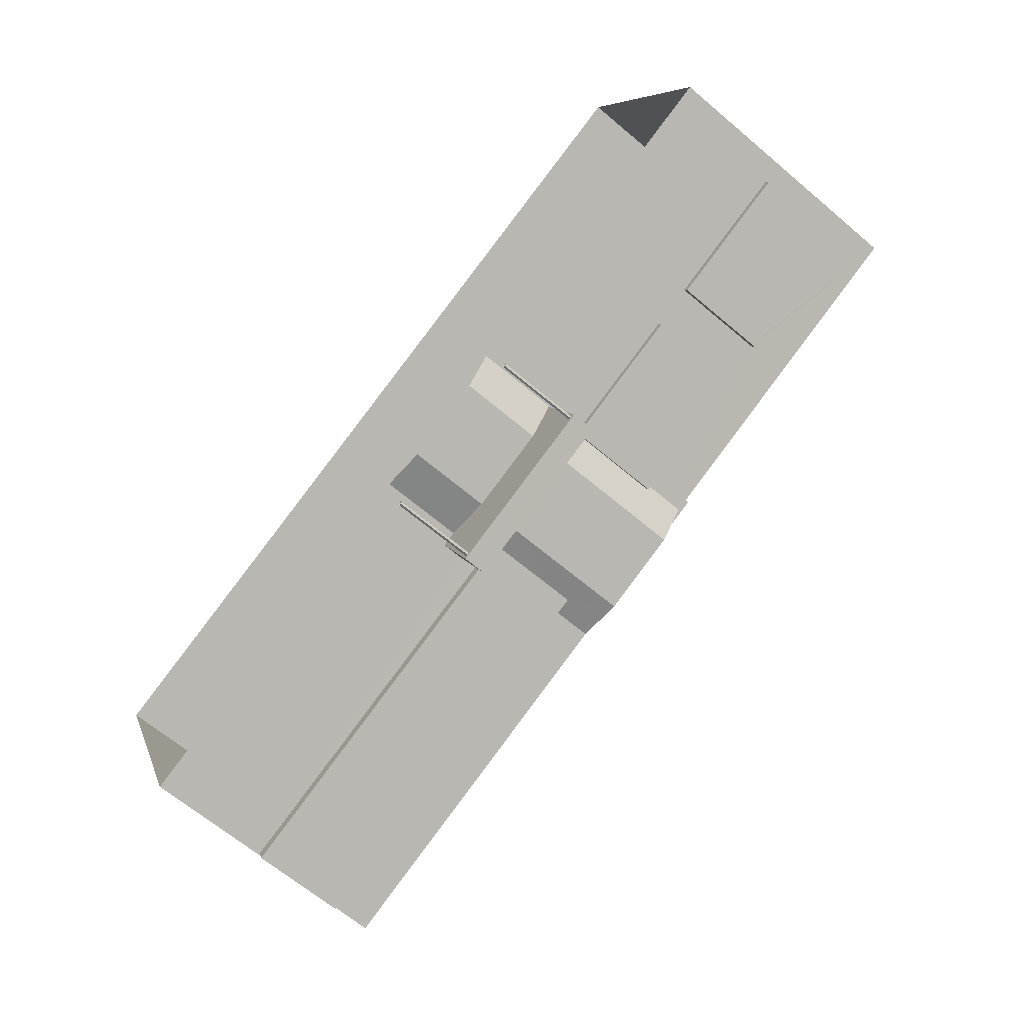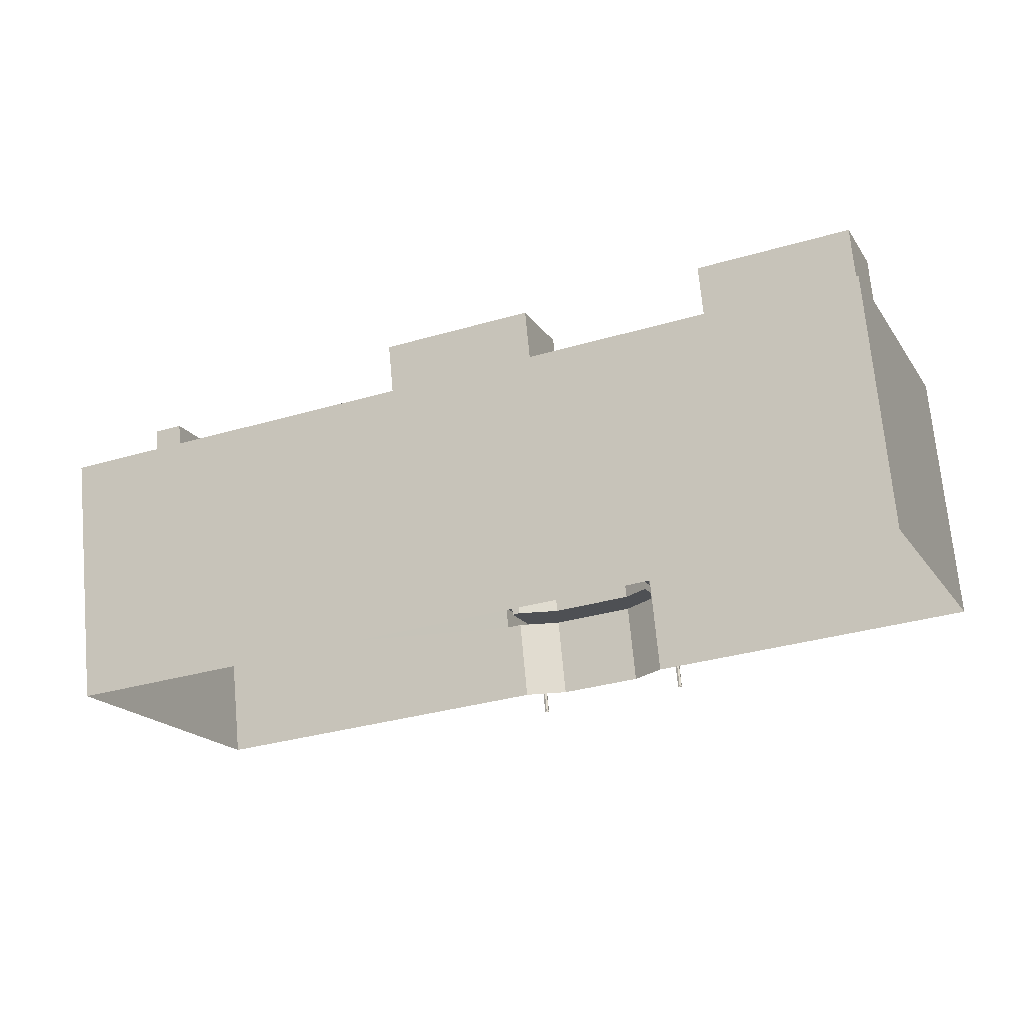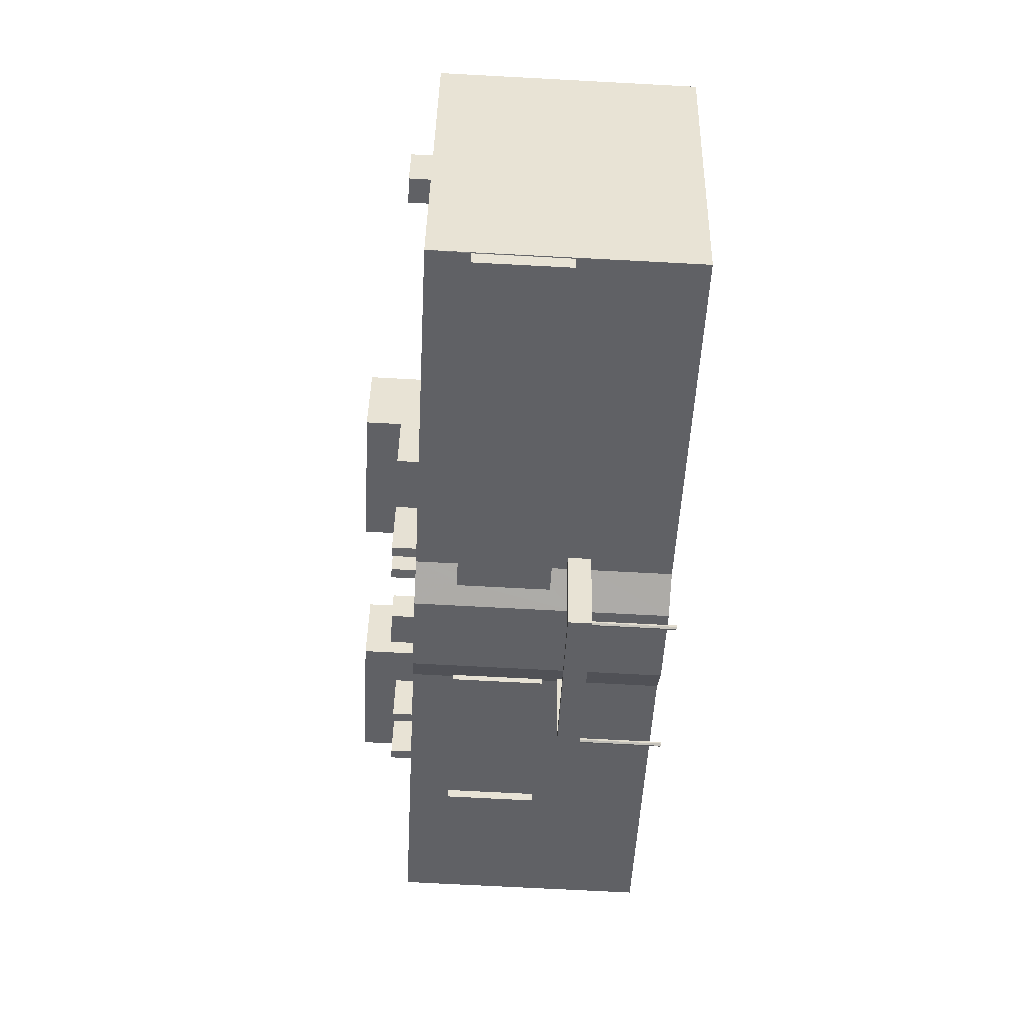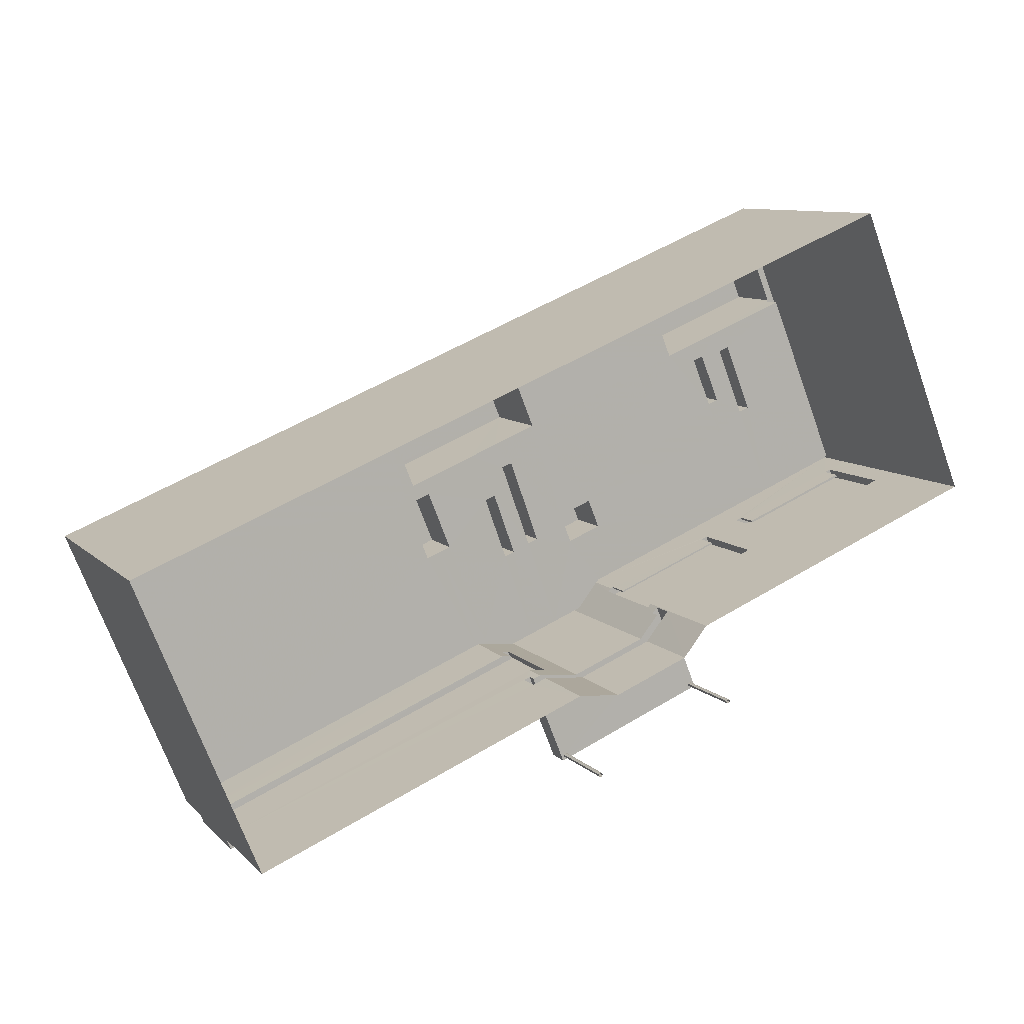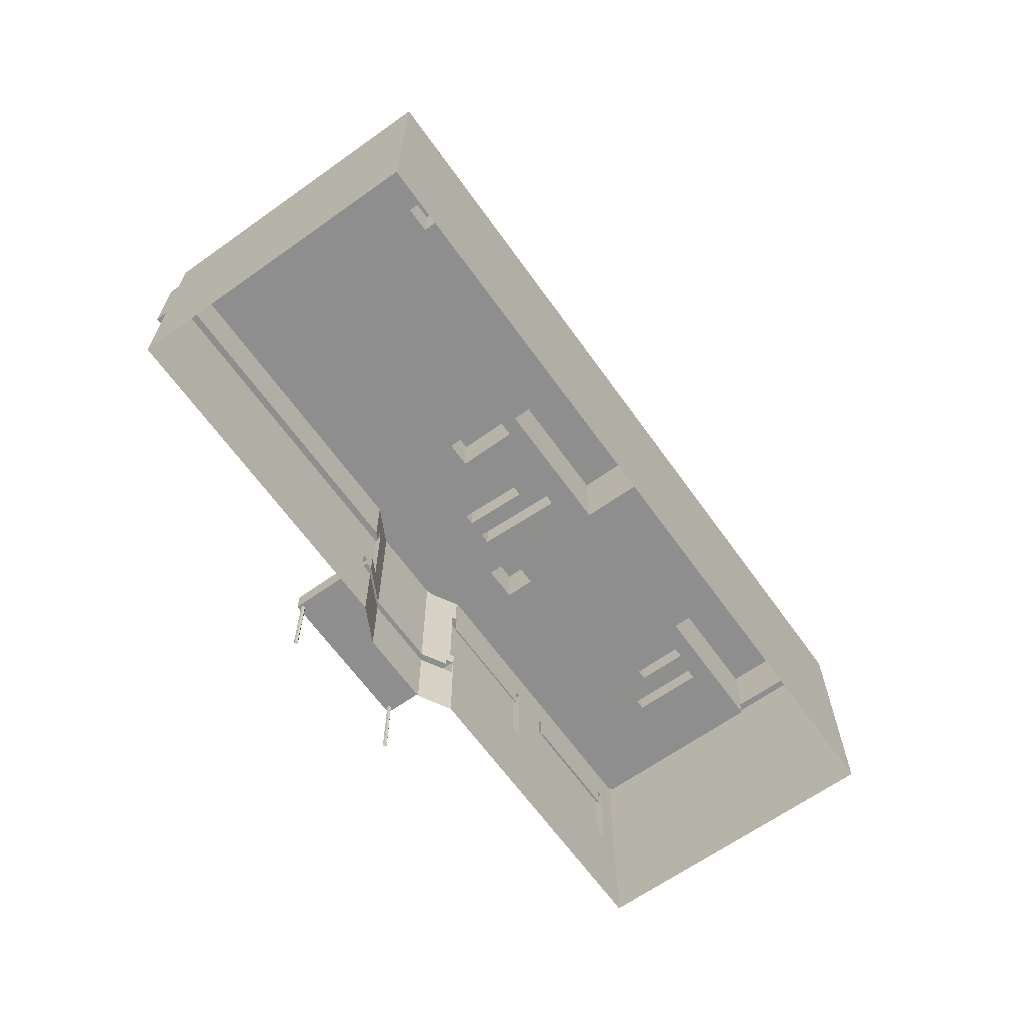
<metadata>
{"format":"obj","ext":"obj","renderer":"f3d","projection":"perspective","resolution":1024,"background":"white","views":[{"elev":-65.5,"azim":-130.4,"up":"+Y"},{"elev":70.6,"azim":174.8,"up":"+Y"},{"elev":-71.8,"azim":87.0,"up":"+Y"},{"elev":9.5,"azim":155.1,"up":"+Y"},{"elev":-65.1,"azim":103.5,"up":"+Z"}]}
</metadata>
<code>
v -8952 -3.79e+04 23.5
v -8955 -3.79e+04 23.51
v -8956 -3.79e+04 23.51
v -8970 -3.789e+04 23.52
v -8964 -3.788e+04 23.51
v -8950 -3.79e+04 23.5
v -8930 -3.789e+04 23.49
v -8935 -3.791e+04 23.49
v -8957 -3.79e+04 23.51
v -8958 -3.79e+04 23.51
v -8958 -3.79e+04 23.51
v -8958 -3.79e+04 23.51
v -8958 -3.79e+04 23.51
v -8957 -3.79e+04 23.51
v -8951 -3.79e+04 23.5
v -8951 -3.79e+04 23.5
v -8951 -3.79e+04 23.5
v -8951 -3.79e+04 23.5
v -8951 -3.79e+04 23.5
v -8951 -3.79e+04 23.5
v -8951 -3.79e+04 28.7
v -8950 -3.79e+04 28.7
v -8951 -3.79e+04 28.7
v -8935 -3.791e+04 28.69
v -8936 -3.791e+04 28.69
v -8956 -3.79e+04 27.02
v -8955 -3.79e+04 27.02
v -8957 -3.79e+04 27.02
v -8951 -3.79e+04 27.02
v -8951 -3.79e+04 27.02
v -8951 -3.79e+04 27.02
v -8951 -3.79e+04 27.02
v -8950 -3.79e+04 27.02
v -8951 -3.79e+04 27.02
v -8952 -3.79e+04 27.02
v -8949 -3.79e+04 27.02
v -8951 -3.79e+04 27.02
v -8951 -3.79e+04 27.02
v -8957 -3.79e+04 27.02
v -8958 -3.79e+04 27.02
v -8957 -3.79e+04 27.02
v -8951 -3.79e+04 27.02
v -8958 -3.79e+04 27.02
v -8958 -3.79e+04 27.02
v -8958 -3.79e+04 27.02
v -8958 -3.79e+04 27.02
v -8957 -3.79e+04 27.02
v -8958 -3.79e+04 27.02
v -8956 -3.79e+04 28.7
v -8962 -3.79e+04 28.7
v -8956 -3.79e+04 28.7
v -8956 -3.79e+04 28.7
v -8962 -3.79e+04 28.7
v -8963 -3.79e+04 28.7
v -8969 -3.789e+04 28.71
v -8969 -3.789e+04 28.71
v -8963 -3.789e+04 28.7
v -8951 -3.79e+04 31.7
v -8936 -3.791e+04 31.69
v -8950 -3.79e+04 31.7
v -8950 -3.79e+04 31.7
v -8936 -3.791e+04 31.69
v -8950 -3.79e+04 32.7
v -8951 -3.79e+04 32.7
v -8951 -3.79e+04 32.7
v -8951 -3.79e+04 32.7
v -8936 -3.791e+04 32.69
v -8936 -3.791e+04 32.69
v -8935 -3.791e+04 32.69
v -8936 -3.791e+04 32.69
v -8965 -3.788e+04 34.5
v -8964 -3.788e+04 34.5
v -8965 -3.788e+04 34.5
v -8966 -3.788e+04 34.5
v -8966 -3.788e+04 34.5
v -8969 -3.789e+04 34.5
v -8964 -3.788e+04 34.5
v -8970 -3.789e+04 34.5
v -8931 -3.789e+04 33.47
v -8931 -3.789e+04 33.47
v -8934 -3.789e+04 33.48
v -8964 -3.788e+04 33.5
v -8945 -3.789e+04 33.48
v -8935 -3.789e+04 33.48
v -8951 -3.789e+04 33.49
v -8954 -3.789e+04 33.49
v -8953 -3.789e+04 33.49
v -8952 -3.789e+04 33.49
v -8955 -3.789e+04 33.49
v -8962 -3.789e+04 33.49
v -8963 -3.789e+04 33.49
v -8965 -3.788e+04 33.5
v -8959 -3.788e+04 33.49
v -8951 -3.789e+04 33.49
v -8945 -3.789e+04 33.48
v -8951 -3.789e+04 33.49
v -8950 -3.789e+04 33.49
v -8960 -3.789e+04 33.49
v -8961 -3.789e+04 33.49
v -8961 -3.789e+04 33.49
v -8951 -3.79e+04 33.49
v -8952 -3.79e+04 33.49
v -8951 -3.79e+04 33.49
v -8954 -3.79e+04 33.49
v -8949 -3.789e+04 33.49
v -8950 -3.789e+04 33.49
v -8952 -3.79e+04 33.49
v -8950 -3.789e+04 33.49
v -8962 -3.789e+04 33.49
v -8962 -3.789e+04 33.49
v -8965 -3.789e+04 33.5
v -8964 -3.789e+04 33.49
v -8963 -3.789e+04 33.49
v -8963 -3.789e+04 33.49
v -8964 -3.789e+04 33.5
v -8964 -3.789e+04 33.5
v -8969 -3.789e+04 33.5
v -8966 -3.788e+04 33.5
v -8963 -3.789e+04 33.49
v -8953 -3.79e+04 33.49
v -8954 -3.79e+04 33.49
v -8955 -3.79e+04 33.49
v -8956 -3.789e+04 33.49
v -8956 -3.79e+04 33.49
v -8952 -3.79e+04 33.49
v -8950 -3.79e+04 33.49
v -8948 -3.79e+04 33.48
v -8949 -3.79e+04 33.49
v -8946 -3.789e+04 33.48
v -8947 -3.789e+04 33.48
v -8947 -3.789e+04 33.48
v -8948 -3.79e+04 33.48
v -8947 -3.79e+04 33.48
v -8946 -3.789e+04 33.48
v -8936 -3.791e+04 33.48
v -8935 -3.789e+04 33.48
v -8936 -3.789e+04 33.48
v -8930 -3.789e+04 34.47
v -8931 -3.789e+04 34.47
v -8936 -3.791e+04 34.48
v -8935 -3.791e+04 34.48
v -8950 -3.79e+04 34.49
v -8950 -3.79e+04 34.49
v -8952 -3.79e+04 34.49
v -8952 -3.79e+04 34.49
v -8955 -3.79e+04 34.49
v -8955 -3.79e+04 34.49
v -8956 -3.79e+04 34.49
v -8956 -3.79e+04 34.49
v -8950 -3.79e+04 27.62
v -8950 -3.79e+04 27.62
v -8951 -3.79e+04 27.62
v -8952 -3.79e+04 27.62
v -8957 -3.79e+04 27.62
v -8955 -3.79e+04 27.62
v -8956 -3.79e+04 27.62
v -8956 -3.79e+04 28.02
v -8956 -3.79e+04 28.02
v -8957 -3.79e+04 28.02
v -8950 -3.79e+04 28.02
v -8951 -3.79e+04 28.02
v -8949 -3.79e+04 28.02
v -8958 -3.79e+04 28.02
v -8951 -3.79e+04 28.02
v -8956 -3.79e+04 31.7
v -8961 -3.79e+04 31.7
v -8956 -3.79e+04 31.7
v -8961 -3.79e+04 31.7
v -8956 -3.79e+04 32.7
v -8956 -3.79e+04 32.7
v -8956 -3.79e+04 32.7
v -8956 -3.79e+04 32.7
v -8956 -3.79e+04 32.7
v -8962 -3.79e+04 32.7
v -8961 -3.79e+04 32.7
v -8961 -3.79e+04 32.7
v -8962 -3.79e+04 32.7
v -8969 -3.789e+04 31.71
v -8964 -3.789e+04 31.7
v -8964 -3.789e+04 31.7
v -8969 -3.789e+04 31.71
v -8969 -3.789e+04 32.71
v -8969 -3.789e+04 32.71
v -8969 -3.789e+04 32.71
v -8964 -3.789e+04 32.7
v -8964 -3.789e+04 32.7
v -8963 -3.789e+04 32.7
v -8969 -3.789e+04 32.71
v -8963 -3.79e+04 32.7
v -8935 -3.789e+04 35.64
v -8935 -3.789e+04 35.64
v -8934 -3.789e+04 35.64
v -8936 -3.789e+04 35.64
v -8954 -3.789e+04 35.64
v -8956 -3.789e+04 35.64
v -8954 -3.79e+04 35.64
v -8955 -3.789e+04 35.64
v -8962 -3.789e+04 35.65
v -8963 -3.789e+04 35.65
v -8962 -3.789e+04 35.65
v -8961 -3.789e+04 35.65
v -8952 -3.79e+04 35.73
v -8951 -3.789e+04 35.73
v -8953 -3.79e+04 35.73
v -8951 -3.789e+04 35.73
v -8960 -3.789e+04 36.81
v -8959 -3.788e+04 36.81
v -8965 -3.788e+04 36.81
v -8966 -3.788e+04 36.81
v -8959 -3.788e+04 37.26
v -8959 -3.788e+04 37.26
v -8965 -3.788e+04 37.26
v -8965 -3.788e+04 37.26
v -8960 -3.789e+04 37.26
v -8960 -3.789e+04 37.26
v -8966 -3.788e+04 37.26
v -8966 -3.788e+04 37.26
v -8946 -3.789e+04 36.8
v -8945 -3.789e+04 36.8
v -8951 -3.789e+04 36.8
v -8952 -3.789e+04 36.8
v -8951 -3.789e+04 37.25
v -8945 -3.789e+04 37.25
v -8945 -3.789e+04 37.25
v -8951 -3.789e+04 37.25
v -8952 -3.789e+04 37.25
v -8952 -3.789e+04 37.25
v -8946 -3.789e+04 37.25
v -8946 -3.789e+04 37.25
v -8950 -3.789e+04 35.73
v -8950 -3.789e+04 35.73
v -8951 -3.79e+04 35.73
v -8951 -3.79e+04 35.73
v -8963 -3.789e+04 35.65
v -8963 -3.789e+04 35.65
v -8964 -3.789e+04 35.65
v -8964 -3.789e+04 35.65
v -8947 -3.789e+04 35.64
v -8948 -3.79e+04 35.64
v -8947 -3.79e+04 35.64
v -8946 -3.789e+04 35.64
v -8970 -3.789e+04 31.71
v -8970 -3.789e+04 32.71
v -8969 -3.789e+04 31.71
f 1 2 3
f 4 5 3
f 6 5 7
f 1 3 6
f 6 7 8
f 3 5 6
f 9 10 11
f 11 12 13
f 9 11 14
f 11 13 14
f 15 16 17
f 17 18 19
f 15 19 20
f 15 17 19
f 21 22 23
f 22 24 25
f 23 22 25
f 26 27 28
f 28 27 29
f 30 31 32
f 33 34 35
f 36 34 33
f 36 30 37
f 27 35 38
f 38 35 34
f 29 27 38
f 36 37 34
f 30 32 37
f 39 40 41
f 42 39 29
f 30 42 31
f 43 44 45
f 46 45 28
f 39 28 29
f 31 42 29
f 46 43 45
f 47 46 28
f 39 41 47
f 39 47 28
f 39 48 40
f 40 48 44
f 48 45 44
f 49 50 51
f 49 51 52
f 50 53 51
f 54 55 56
f 57 54 56
f 58 59 60
f 58 60 61
f 59 62 60
f 63 64 65
f 64 66 65
f 67 68 69
f 65 66 70
f 68 65 70
f 69 68 70
f 71 72 73
f 74 75 76
f 72 77 73
f 76 75 78
f 75 77 78
f 73 77 75
f 79 80 81
f 80 82 83
f 81 80 84
f 85 86 87
f 86 88 89
f 90 91 89
f 92 93 82
f 84 80 83
f 83 94 95
f 96 97 85
f 90 98 99
f 100 99 98
f 88 94 98
f 97 88 85
f 94 93 98
f 83 82 94
f 85 88 86
f 88 98 89
f 98 90 89
f 94 82 93
f 101 102 103
f 102 101 104
f 105 96 106
f 97 96 105
f 96 107 108
f 104 101 107
f 96 108 106
f 107 101 108
f 99 100 109
f 100 110 109
f 111 112 91
f 91 90 113
f 113 109 114
f 111 91 115
f 115 113 114
f 109 110 114
f 115 91 113
f 111 116 117
f 117 116 118
f 118 119 110
f 116 111 115
f 110 119 114
f 116 119 118
f 86 120 87
f 107 120 104
f 104 121 122
f 112 123 91
f 91 123 89
f 122 121 124
f 124 123 112
f 120 86 121
f 124 121 123
f 121 104 120
f 125 126 103
f 127 126 128
f 102 125 103
f 129 130 131
f 103 132 106
f 106 130 105
f 105 130 129
f 126 127 132
f 106 132 130
f 126 132 103
f 127 128 133
f 95 129 134
f 128 135 133
f 129 131 134
f 83 95 84
f 136 135 79
f 136 79 81
f 134 133 137
f 137 135 136
f 84 95 137
f 95 134 137
f 133 135 137
f 138 72 139
f 138 77 72
f 140 141 138
f 139 140 138
f 141 140 142
f 140 143 142
f 142 144 145
f 146 145 147
f 145 144 147
f 142 143 144
f 76 148 149
f 149 148 147
f 76 78 148
f 147 148 146
f 150 151 152
f 152 153 154
f 151 153 152
f 155 156 154
f 153 155 154
f 157 158 159
f 160 161 162
f 158 163 159
f 162 161 164
f 161 163 164
f 159 163 161
f 165 166 167
f 165 168 166
f 169 170 171
f 170 169 172
f 172 169 173
f 174 175 176
f 177 175 174
f 173 169 177
f 169 175 177
f 178 179 180
f 178 181 179
f 182 183 184
f 185 186 187
f 183 188 184
f 187 186 189
f 186 188 189
f 184 188 186
f 190 191 192
f 190 193 191
f 194 195 196
f 194 197 195
f 198 199 200
f 201 198 200
f 202 203 204
f 202 205 203
f 206 207 208
f 209 206 208
f 210 211 212
f 213 210 212
f 210 214 211
f 214 215 211
f 212 216 217
f 213 212 217
f 216 215 214
f 217 216 214
f 218 219 220
f 221 218 220
f 222 223 224
f 225 222 224
f 225 226 227
f 225 227 222
f 228 224 223
f 228 227 226
f 229 228 223
f 227 228 229
f 230 231 232
f 233 230 232
f 234 235 236
f 237 234 236
f 238 239 240
f 241 238 240
f 63 65 58
f 61 63 58
f 59 68 67
f 62 59 67
f 68 59 58
f 65 68 58
f 64 23 66
f 64 21 23
f 69 25 24
f 69 70 25
f 70 66 23
f 25 70 23
f 36 6 8
f 33 6 36
f 60 67 142
f 24 8 141
f 142 67 141
f 62 67 60
f 22 151 160
f 22 162 24
f 160 151 150
f 24 141 69
f 141 67 69
f 162 36 24
f 22 160 162
f 36 8 24
f 5 77 138
f 7 5 138
f 138 141 8
f 7 138 8
f 33 1 6
f 33 35 1
f 35 2 1
f 35 27 2
f 148 172 146
f 146 172 155
f 3 26 51
f 3 2 26
f 2 27 26
f 172 148 170
f 157 156 155
f 158 52 51
f 155 172 52
f 26 158 51
f 158 157 52
f 157 155 52
f 56 242 4
f 243 183 78
f 4 3 57
f 56 244 242
f 187 148 78
f 53 3 51
f 183 182 78
f 148 171 170
f 178 185 182
f 168 165 171
f 178 180 185
f 56 4 57
f 57 53 174
f 57 174 187
f 168 171 176
f 174 176 148
f 78 185 187
f 57 3 53
f 187 174 148
f 182 185 78
f 176 171 148
f 77 5 242
f 78 77 243
f 5 4 242
f 77 242 243
f 151 21 153
f 153 64 145
f 64 142 145
f 151 22 21
f 63 60 142
f 61 60 63
f 153 21 64
f 64 63 142
f 155 153 145
f 146 155 145
f 183 243 242
f 244 183 242
f 74 76 117
f 118 74 117
f 92 82 72
f 71 92 72
f 82 139 72
f 82 80 139
f 135 140 79
f 79 139 80
f 79 140 139
f 126 143 128
f 128 140 135
f 128 143 140
f 143 126 125
f 144 143 125
f 122 147 104
f 102 104 144
f 102 144 125
f 104 147 144
f 147 122 124
f 149 147 124
f 117 76 111
f 111 76 112
f 112 149 124
f 112 76 149
f 161 152 154
f 159 161 154
f 157 154 156
f 157 159 154
f 160 152 161
f 160 150 152
f 48 39 163
f 39 42 164
f 163 39 164
f 163 158 28
f 48 163 45
f 158 26 28
f 163 28 45
f 42 30 164
f 30 36 162
f 164 30 162
f 168 175 166
f 168 176 175
f 165 167 169
f 171 165 169
f 169 167 166
f 175 169 166
f 174 50 177
f 174 53 50
f 172 173 49
f 52 172 49
f 173 177 50
f 49 173 50
f 182 181 178
f 182 184 181
f 179 186 185
f 180 179 185
f 186 179 181
f 184 186 181
f 183 244 188
f 244 56 55
f 188 244 55
f 187 54 57
f 187 189 54
f 55 189 188
f 55 54 189
f 192 191 136
f 81 192 136
f 191 193 137
f 136 191 137
f 137 190 84
f 137 193 190
f 84 192 81
f 84 190 192
f 194 196 121
f 86 194 121
f 196 195 123
f 121 196 123
f 123 197 89
f 123 195 197
f 89 194 86
f 89 197 194
f 200 199 113
f 90 200 113
f 113 198 109
f 113 199 198
f 109 201 99
f 109 198 201
f 201 200 90
f 99 201 90
f 202 204 120
f 107 202 120
f 85 87 203
f 87 120 204
f 87 204 203
f 85 205 96
f 85 203 205
f 107 205 202
f 107 96 205
f 213 209 208
f 213 217 209
f 210 208 207
f 210 213 208
f 210 207 206
f 214 210 206
f 214 206 209
f 217 214 209
f 93 71 211
f 211 71 212
f 93 92 71
f 212 71 73
f 98 93 211
f 215 98 211
f 110 100 215
f 118 110 74
f 100 98 215
f 75 74 216
f 216 110 215
f 216 74 110
f 75 216 212
f 73 75 212
f 222 227 221
f 220 222 221
f 223 220 219
f 223 222 220
f 218 223 219
f 218 229 223
f 229 218 221
f 227 229 221
f 94 224 95
f 94 225 224
f 224 228 129
f 95 224 129
f 226 97 105
f 88 97 226
f 105 129 228
f 226 105 228
f 88 225 94
f 88 226 225
f 233 232 101
f 103 233 101
f 101 231 108
f 101 232 231
f 108 230 106
f 108 231 230
f 230 233 103
f 106 230 103
f 237 236 116
f 115 237 116
f 116 235 119
f 116 236 235
f 119 234 114
f 119 235 234
f 234 237 115
f 114 234 115
f 241 240 133
f 134 241 133
f 132 127 239
f 127 133 240
f 239 127 240
f 132 238 130
f 132 239 238
f 134 131 241
f 131 130 238
f 131 238 241
f 43 12 11
f 44 43 11
f 46 13 12
f 43 46 12
f 47 14 13
f 46 47 13
f 47 9 14
f 47 41 9
f 41 10 9
f 41 40 10
f 40 11 10
f 40 44 11
f 38 18 17
f 29 38 17
f 34 19 18
f 38 34 18
f 37 20 19
f 34 37 19
f 37 15 20
f 37 32 15
f 32 16 15
f 32 31 16
f 31 17 16
f 31 29 17

</code>
